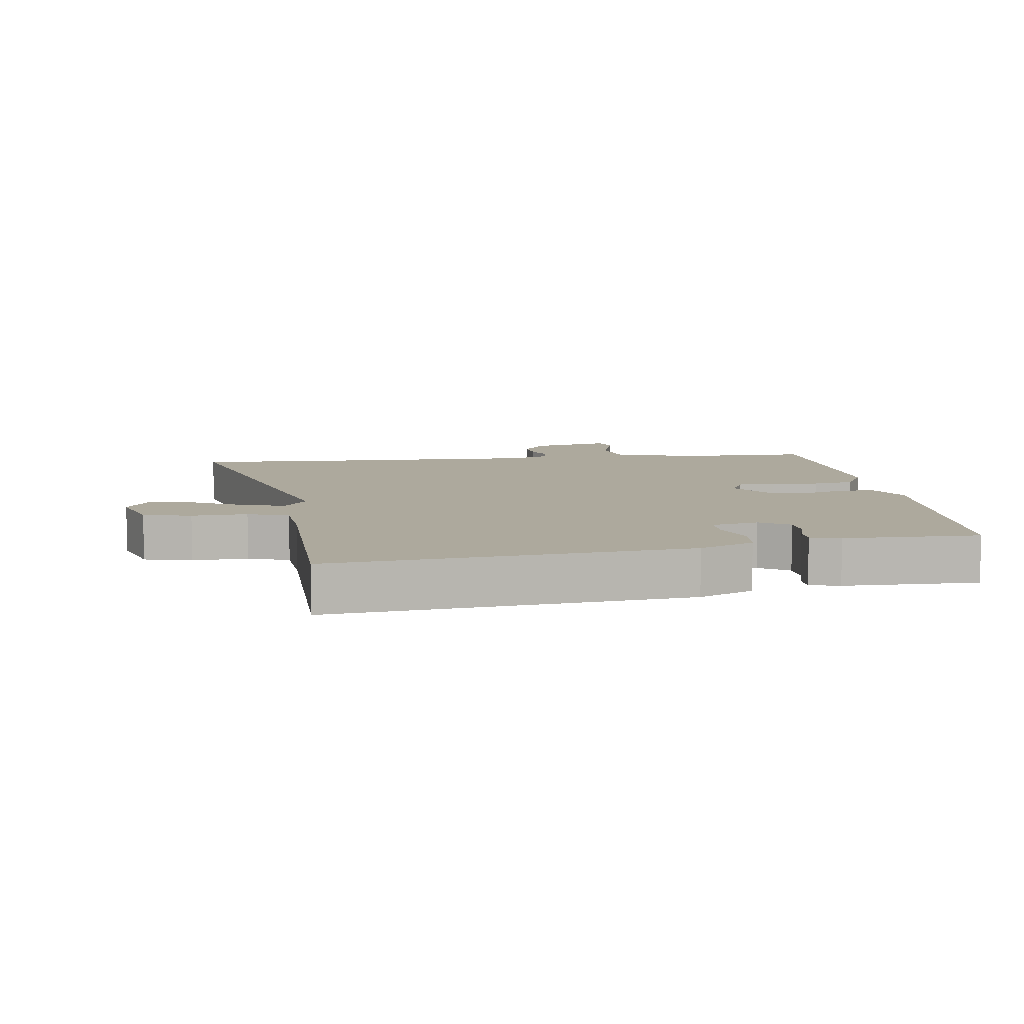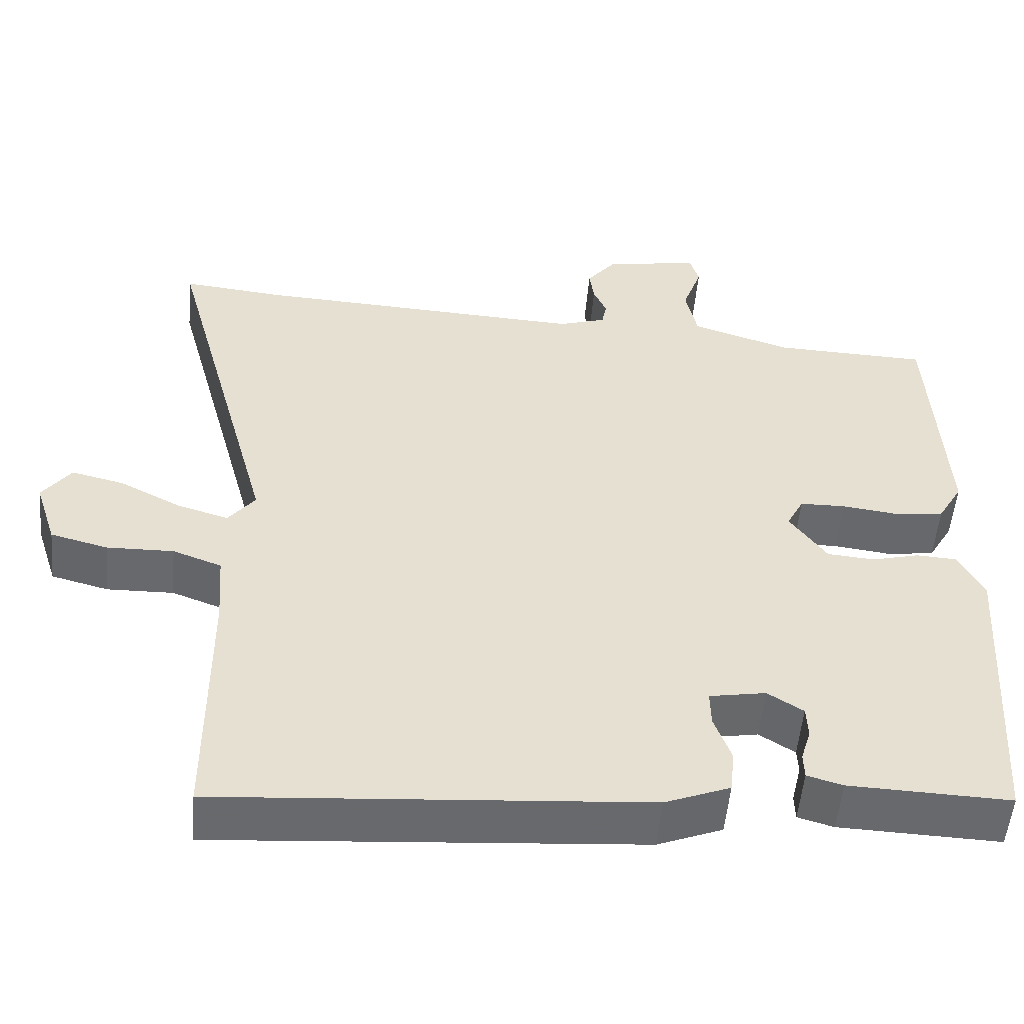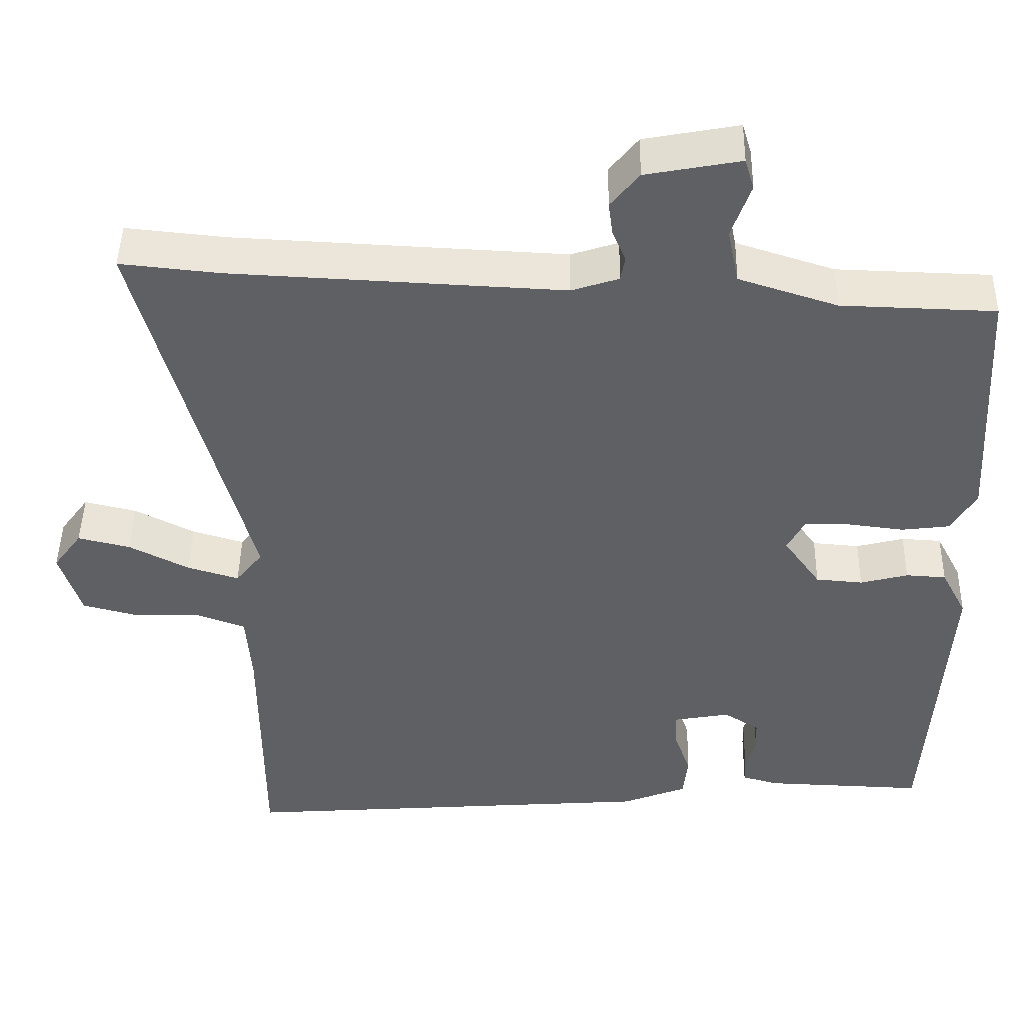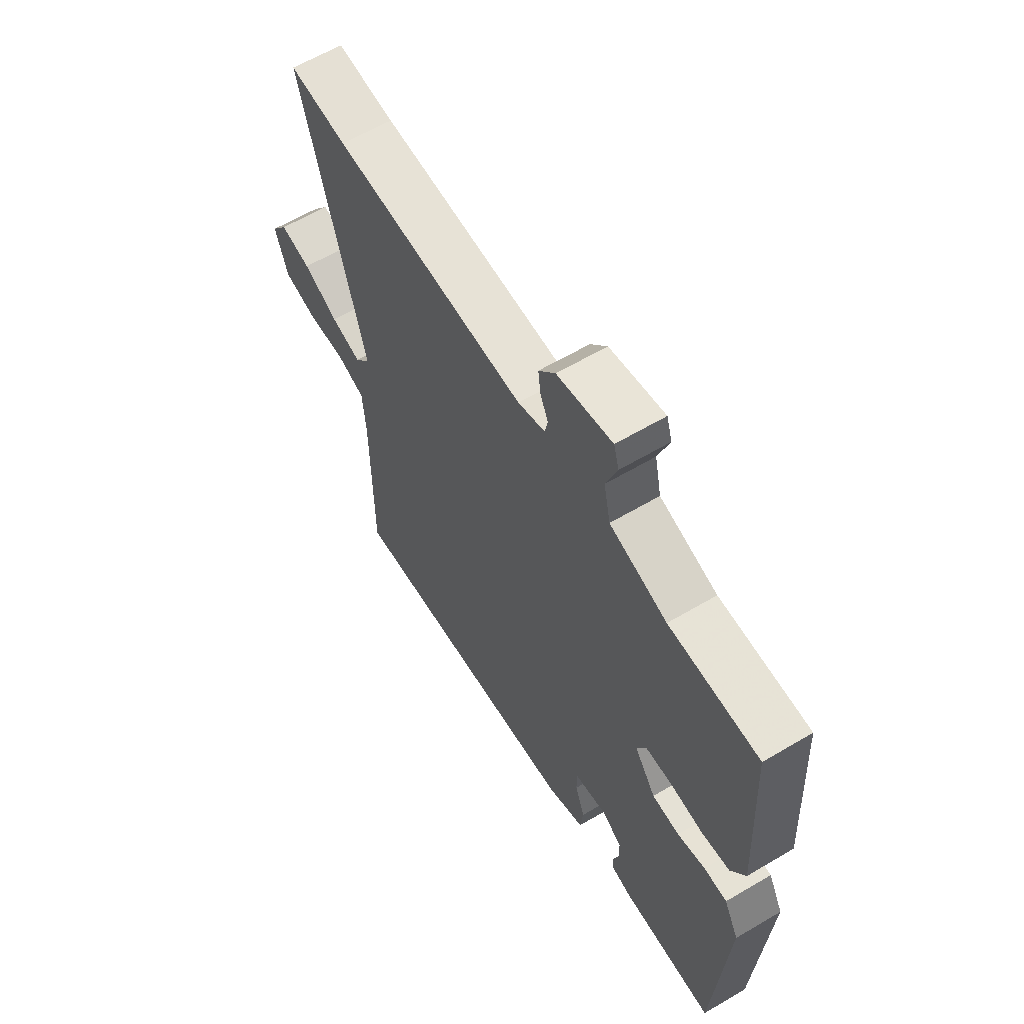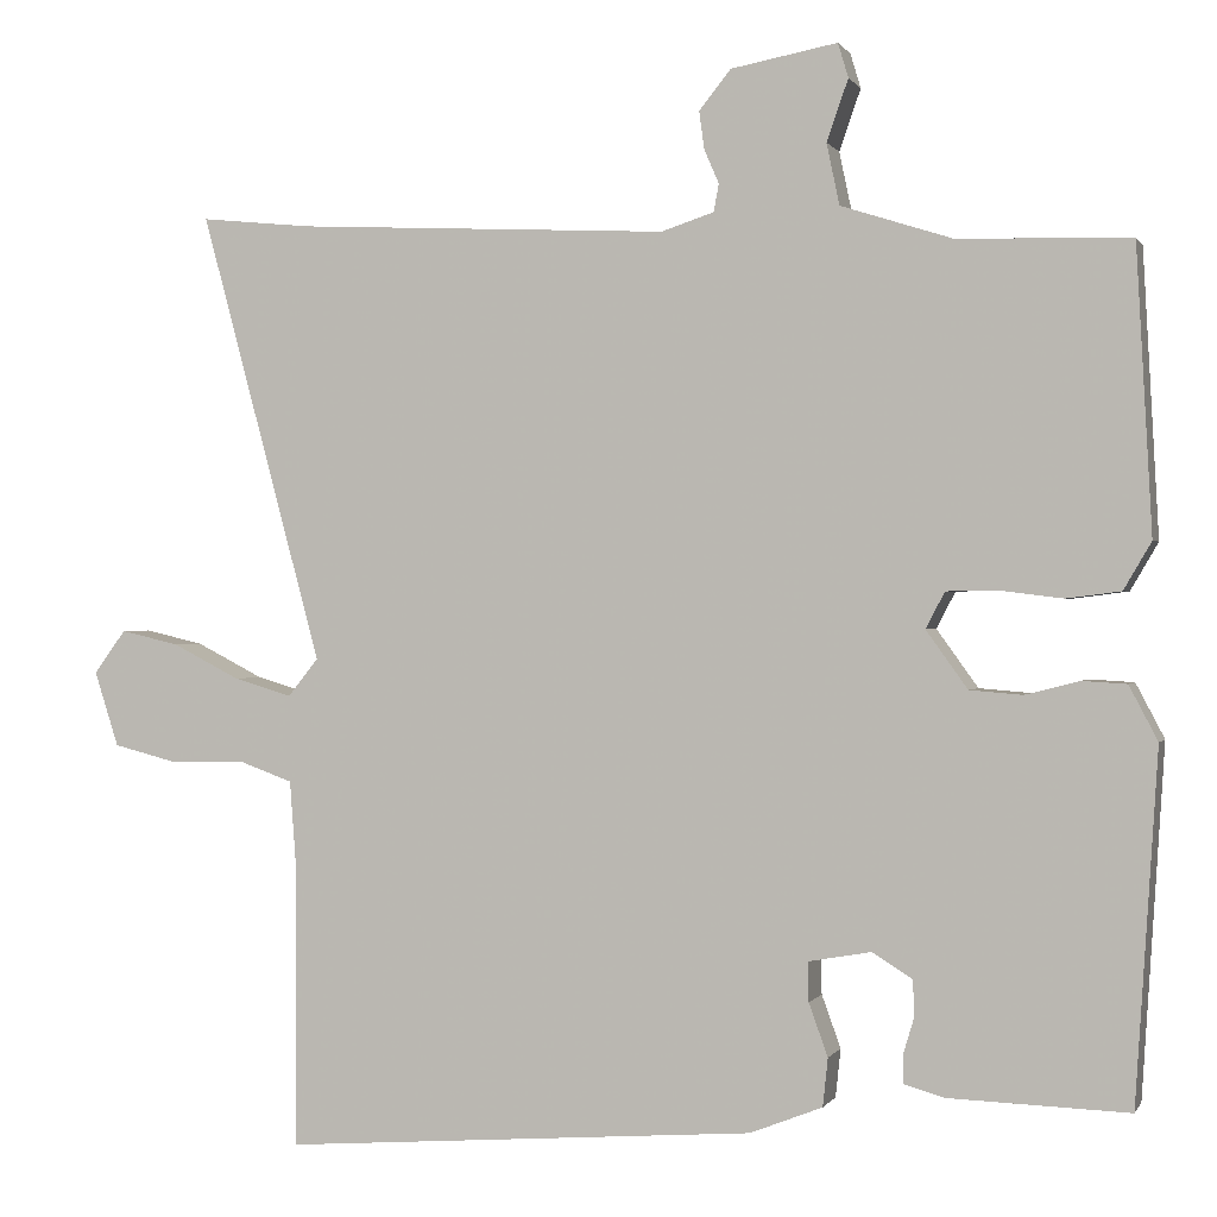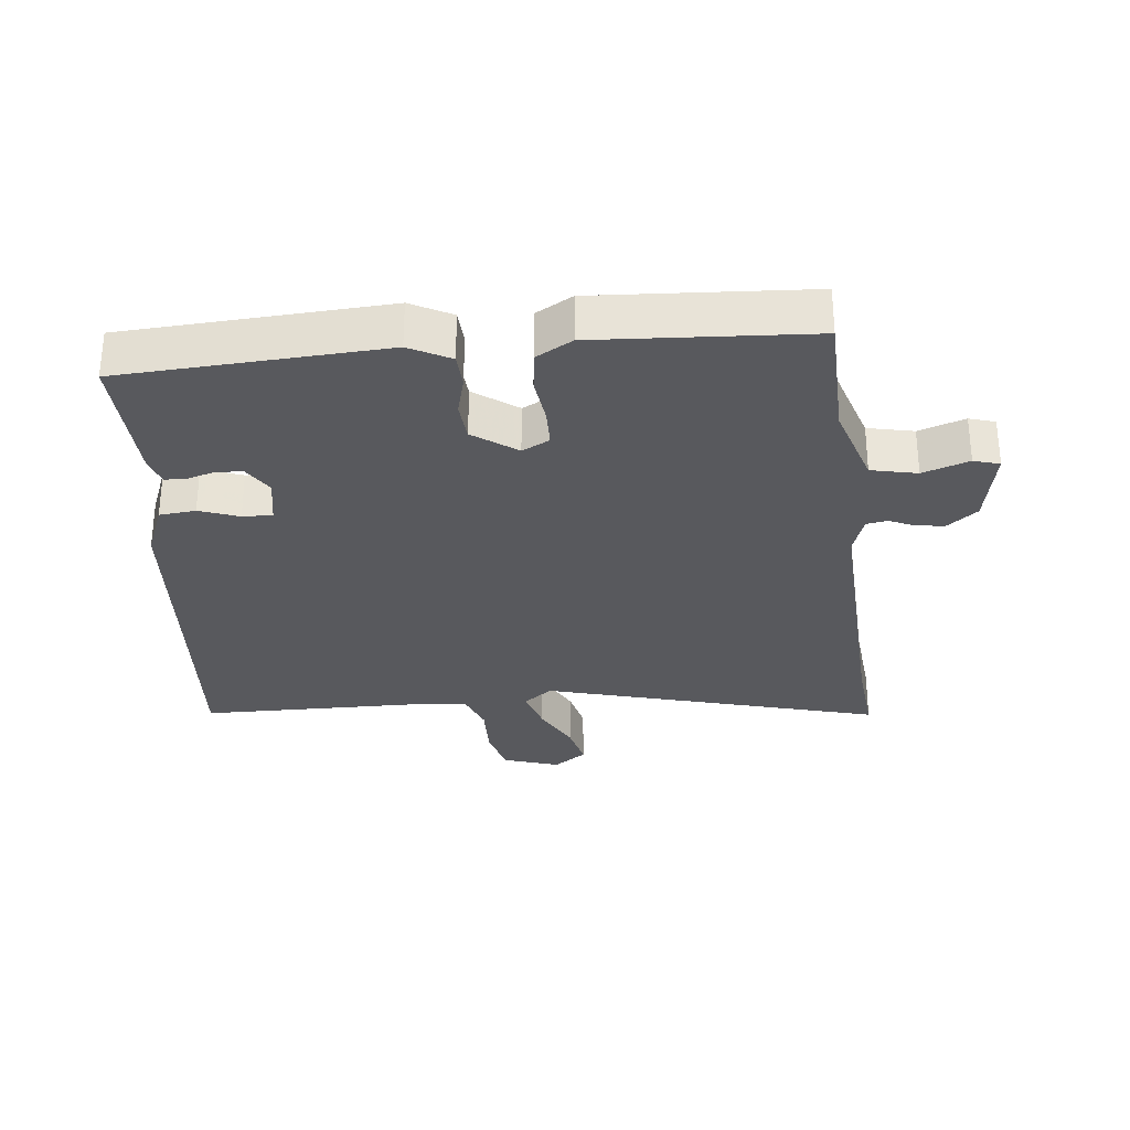
<metadata>
{"format":"obj","ext":"obj","renderer":"f3d","projection":"perspective","resolution":1024,"background":"white","views":[{"elev":8.8,"azim":171.1,"up":"+Y"},{"elev":-52.7,"azim":174.9,"up":"+Z"},{"elev":45.4,"azim":-178.9,"up":"+Z"},{"elev":61.7,"azim":-121.0,"up":"+Z"},{"elev":0.2,"azim":-163.8,"up":"+Z"},{"elev":-30.1,"azim":-84.3,"up":"+Y"}]}
</metadata>
<code>
v 0.489 0.07 0.499
v 0.618 0.07 0.512
v 0.477 0.07 -0.01
v 0.512 0.07 -0.054
v 0.579 0.07 -0.034
v 0.657 0.07 0.006
v 0.725 0.07 0.022
v 0.762 0.07 -0.028
v 0.734 0.07 -0.115
v 0.66 0.07 -0.134
v 0.574 0.07 -0.132
v 0.511 0.07 -0.155
v 0.504 0.07 -0.249
v 0.503 0.07 -0.583
v -0.046 0.07 -0.542
v -0.13 0.07 -0.509
v -0.136 0.07 -0.453
v -0.114 0.07 -0.392
v -0.113 0.07 -0.346
v -0.186 0.07 -0.333
v -0.232 0.07 -0.362
v -0.234 0.07 -0.403
v -0.221 0.07 -0.446
v -0.222 0.07 -0.479
v -0.268 0.07 -0.492
v -0.476 0.07 -0.499
v -0.502 0.07 -0.095
v -0.469 0.07 -0.032
v -0.417 0.07 -0.029
v -0.355 0.07 -0.045
v -0.294 0.07 -0.04
v -0.246 0.07 0.027
v -0.268 0.07 0.069
v -0.327 0.07 0.07
v -0.4 0.07 0.061
v -0.463 0.07 0.069
v -0.495 0.07 0.124
v -0.477 0.07 0.453
v -0.277 0.07 0.459
v -0.149 0.07 0.5
v -0.134 0.07 0.571
v -0.159 0.07 0.642
v -0.147 0.07 0.682
v -0.024 0.07 0.659
v 0.013 0.07 0.613
v 0.007 0.07 0.569
v -0.01 0.07 0.53
v -0.004 0.07 0.498
v 0.057 0.07 0.478
v 0.489 0 0.499
v 0.618 0 0.512
v 0.477 0 -0.01
v 0.512 0 -0.054
v 0.579 0 -0.034
v 0.657 0 0.006
v 0.725 0 0.022
v 0.762 0 -0.028
v 0.734 0 -0.115
v 0.66 0 -0.134
v 0.574 0 -0.132
v 0.511 0 -0.155
v 0.504 0 -0.249
v 0.503 0 -0.583
v -0.046 0 -0.542
v -0.13 0 -0.509
v -0.136 0 -0.453
v -0.114 0 -0.392
v -0.113 0 -0.346
v -0.186 0 -0.333
v -0.232 0 -0.362
v -0.234 0 -0.403
v -0.221 0 -0.446
v -0.222 0 -0.479
v -0.268 0 -0.492
v -0.476 0 -0.499
v -0.502 0 -0.095
v -0.469 0 -0.032
v -0.417 0 -0.029
v -0.355 0 -0.045
v -0.294 0 -0.04
v -0.246 0 0.027
v -0.268 0 0.069
v -0.327 0 0.07
v -0.4 0 0.061
v -0.463 0 0.069
v -0.495 0 0.124
v -0.477 0 0.453
v -0.277 0 0.459
v -0.149 0 0.5
v -0.134 0 0.571
v -0.159 0 0.642
v -0.147 0 0.682
v -0.024 0 0.659
v 0.013 0 0.613
v 0.007 0 0.569
v -0.01 0 0.53
v -0.004 0 0.498
v 0.057 0 0.478
f 44 45 46 47
f 42 43 44 47
f 41 42 47 48
f 40 41 48
f 39 40 48 49
f 37 38 39
f 34 35 36 37
f 33 34 37 39
f 32 33 39 49
f 27 28 29 30
f 27 30 31
f 26 27 31
f 25 26 31 32
f 22 23 24 25
f 21 22 25 32
f 15 16 17 18
f 13 14 15 18
f 12 13 18 19
f 11 12 19 20
f 9 10 11
f 8 9 11
f 5 6 7 8
f 4 5 8 11
f 3 4 11 20
f 1 2 3 20
f 21 32 49
f 1 20 21 49
f 96 95 94 93
f 96 93 92 91
f 97 96 91 90
f 97 90 89
f 98 97 89 88
f 88 87 86
f 86 85 84 83
f 88 86 83 82
f 98 88 82 81
f 79 78 77 76
f 80 79 76
f 80 76 75
f 81 80 75 74
f 74 73 72 71
f 81 74 71 70
f 67 66 65 64
f 67 64 63 62
f 68 67 62 61
f 69 68 61 60
f 60 59 58
f 60 58 57
f 57 56 55 54
f 60 57 54 53
f 69 60 53 52
f 69 52 51 50
f 98 81 70
f 98 70 69 50
f 1 50 51 2
f 2 51 52 3
f 3 52 53 4
f 4 53 54 5
f 5 54 55 6
f 6 55 56 7
f 7 56 57 8
f 8 57 58 9
f 9 58 59 10
f 10 59 60 11
f 11 60 61 12
f 12 61 62 13
f 13 62 63 14
f 14 63 64 15
f 15 64 65 16
f 16 65 66 17
f 17 66 67 18
f 18 67 68 19
f 19 68 69 20
f 20 69 70 21
f 21 70 71 22
f 22 71 72 23
f 23 72 73 24
f 24 73 74 25
f 25 74 75 26
f 26 75 76 27
f 27 76 77 28
f 28 77 78 29
f 29 78 79 30
f 30 79 80 31
f 31 80 81 32
f 32 81 82 33
f 33 82 83 34
f 34 83 84 35
f 35 84 85 36
f 36 85 86 37
f 37 86 87 38
f 38 87 88 39
f 39 88 89 40
f 40 89 90 41
f 41 90 91 42
f 42 91 92 43
f 43 92 93 44
f 44 93 94 45
f 45 94 95 46
f 46 95 96 47
f 47 96 97 48
f 48 97 98 49
f 49 98 50 1

</code>
